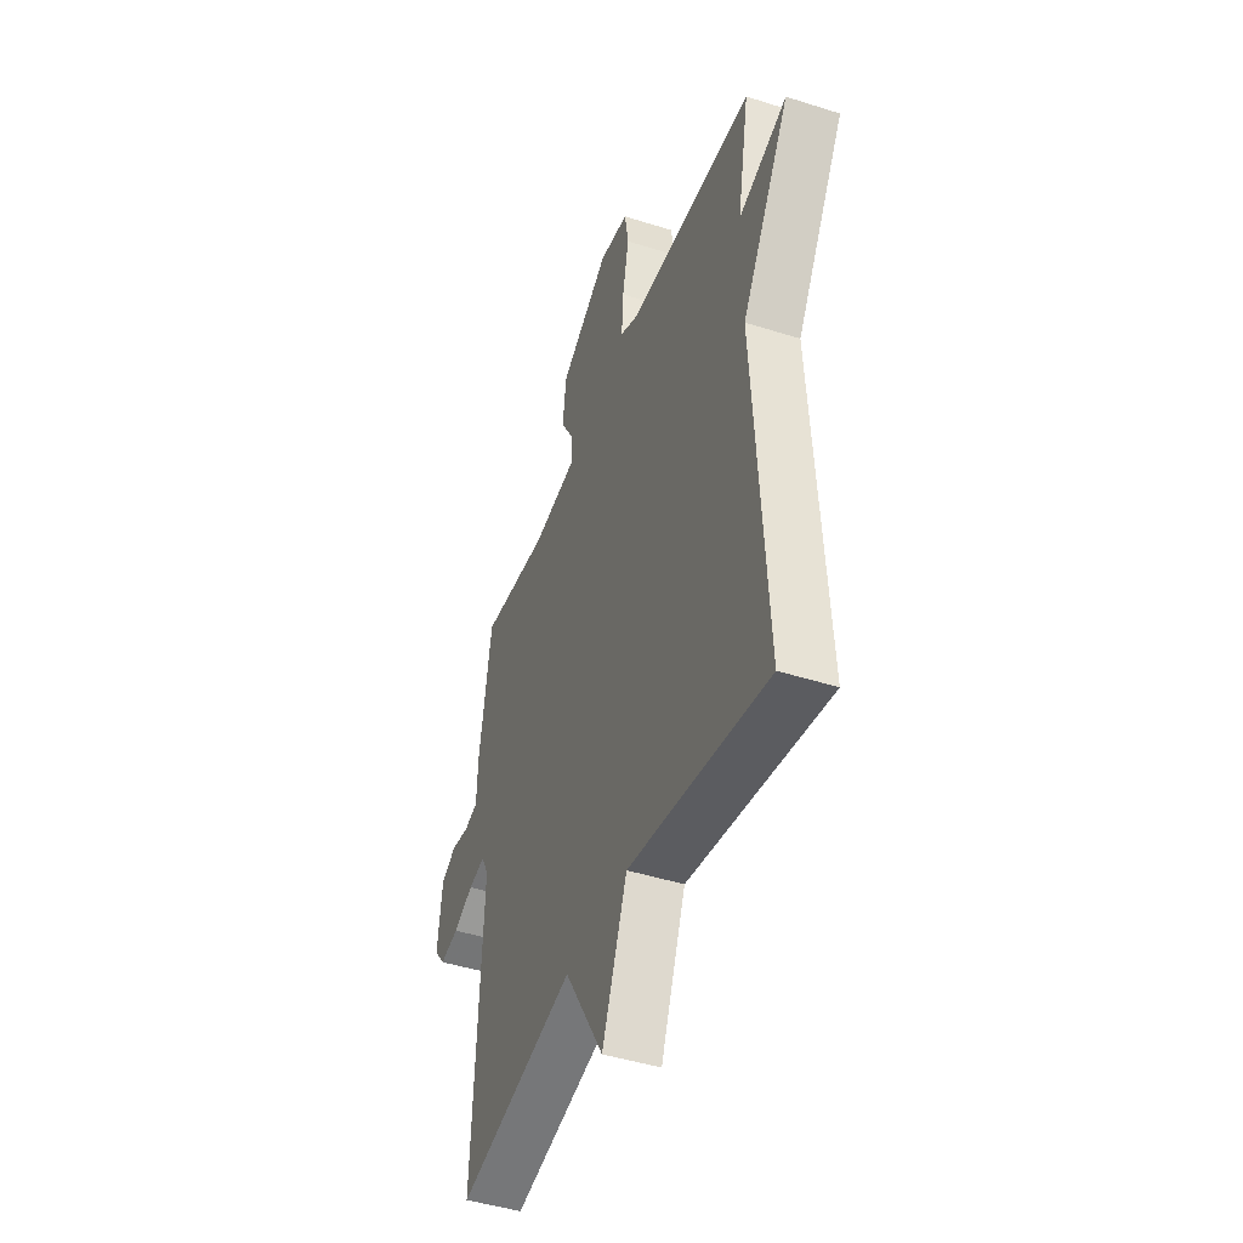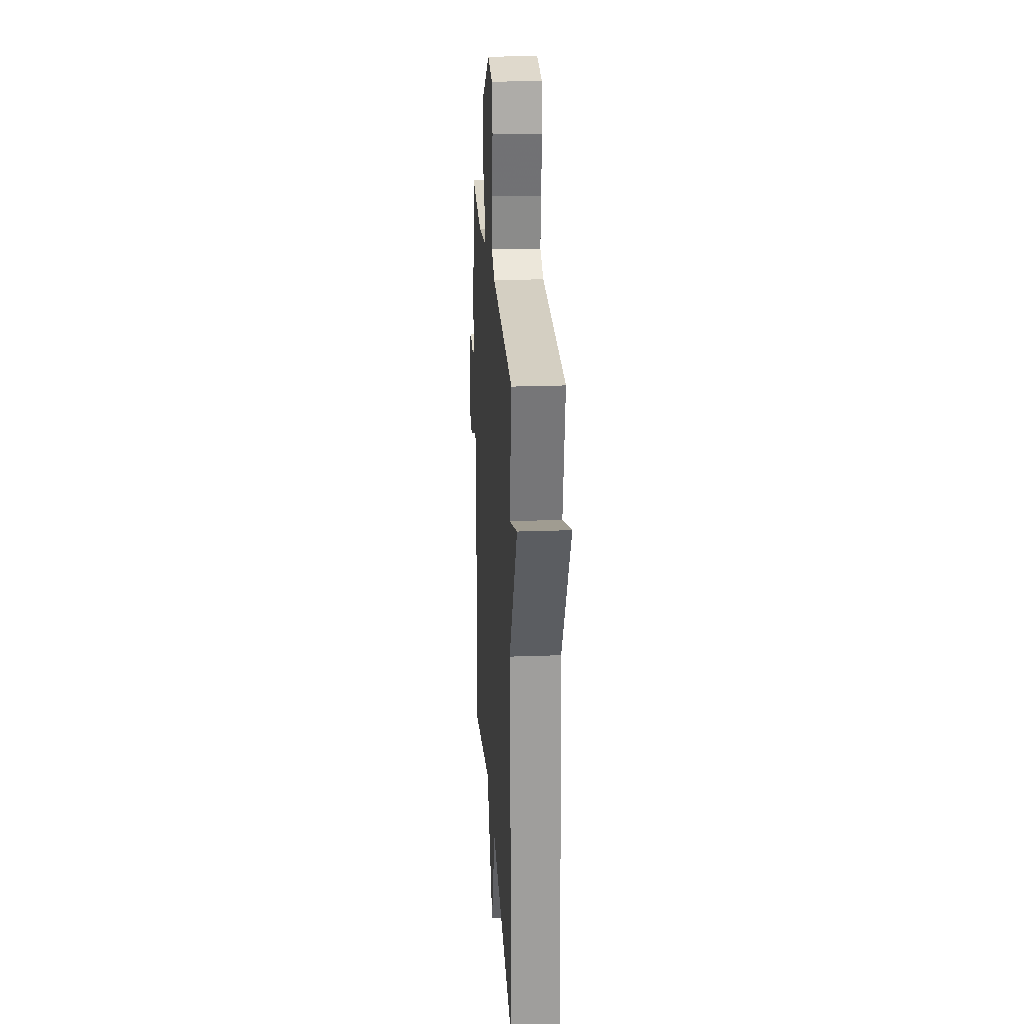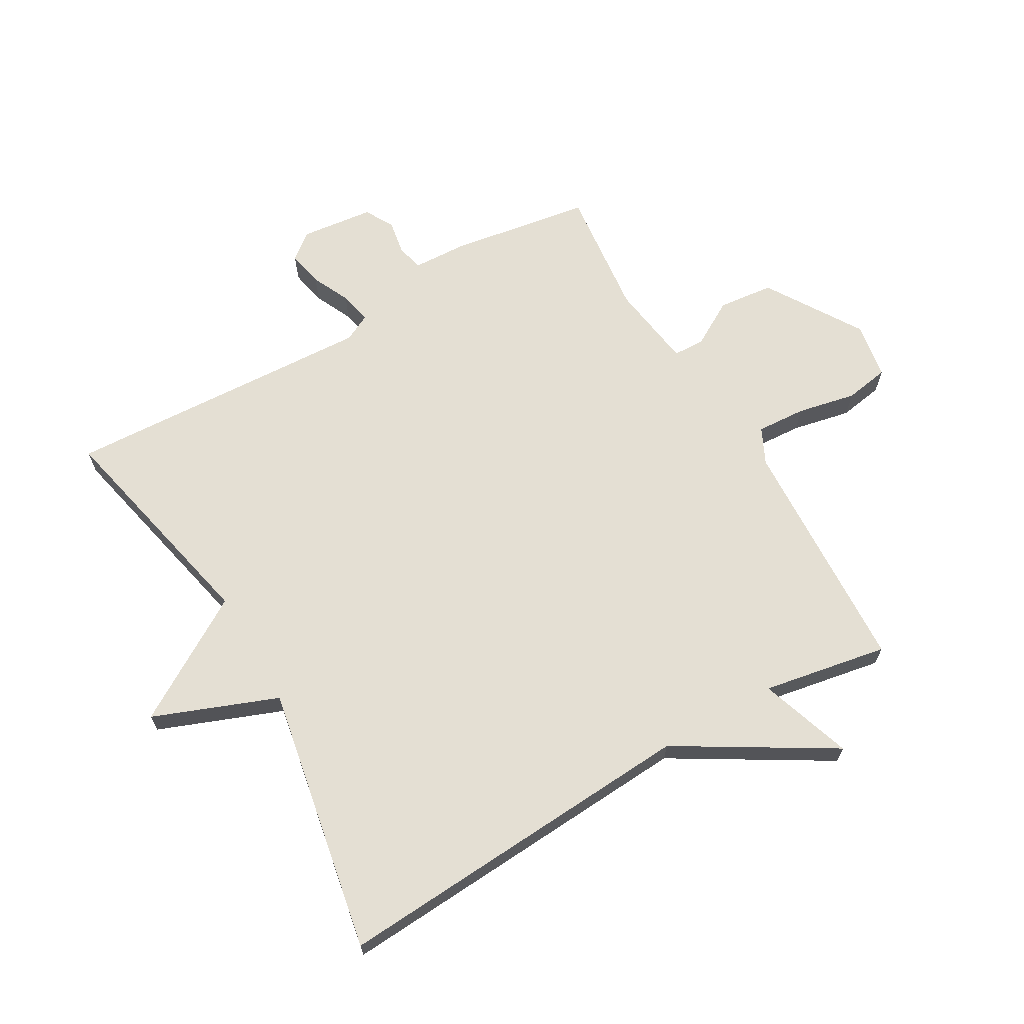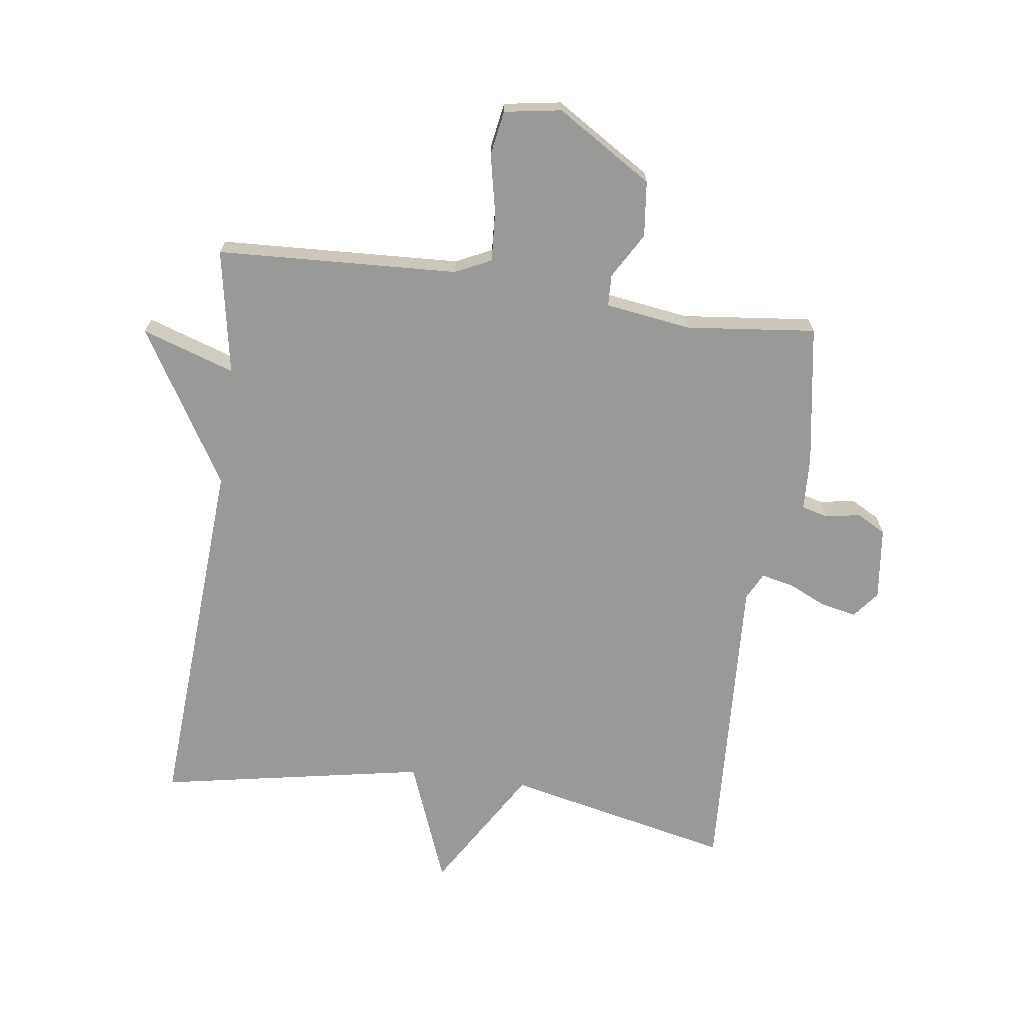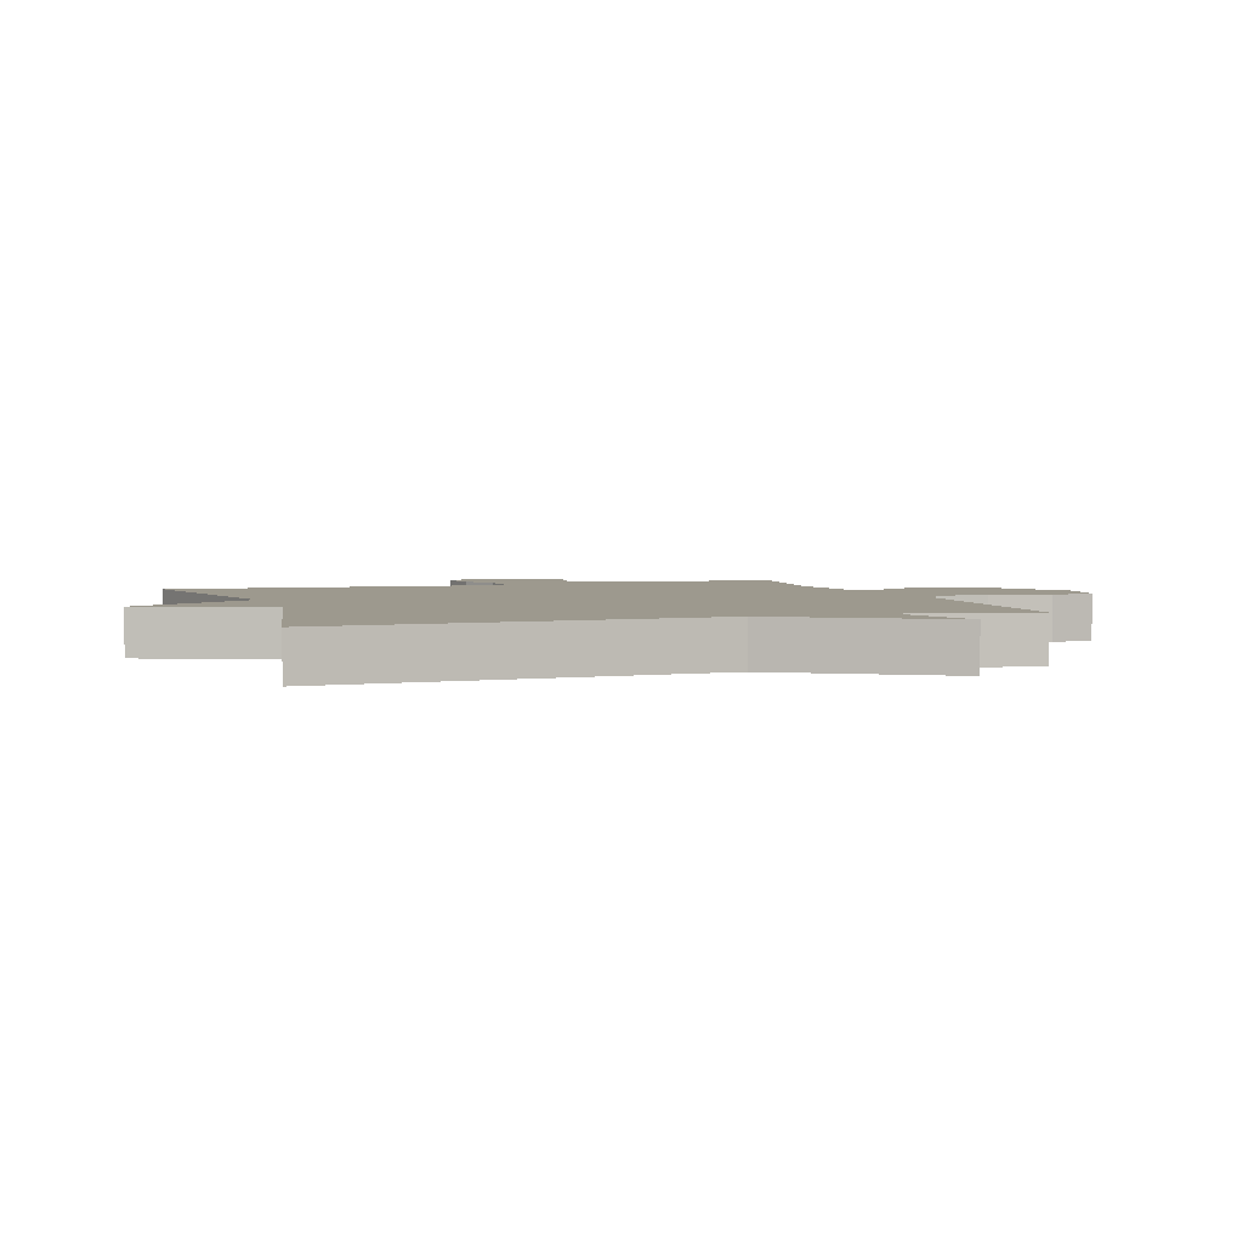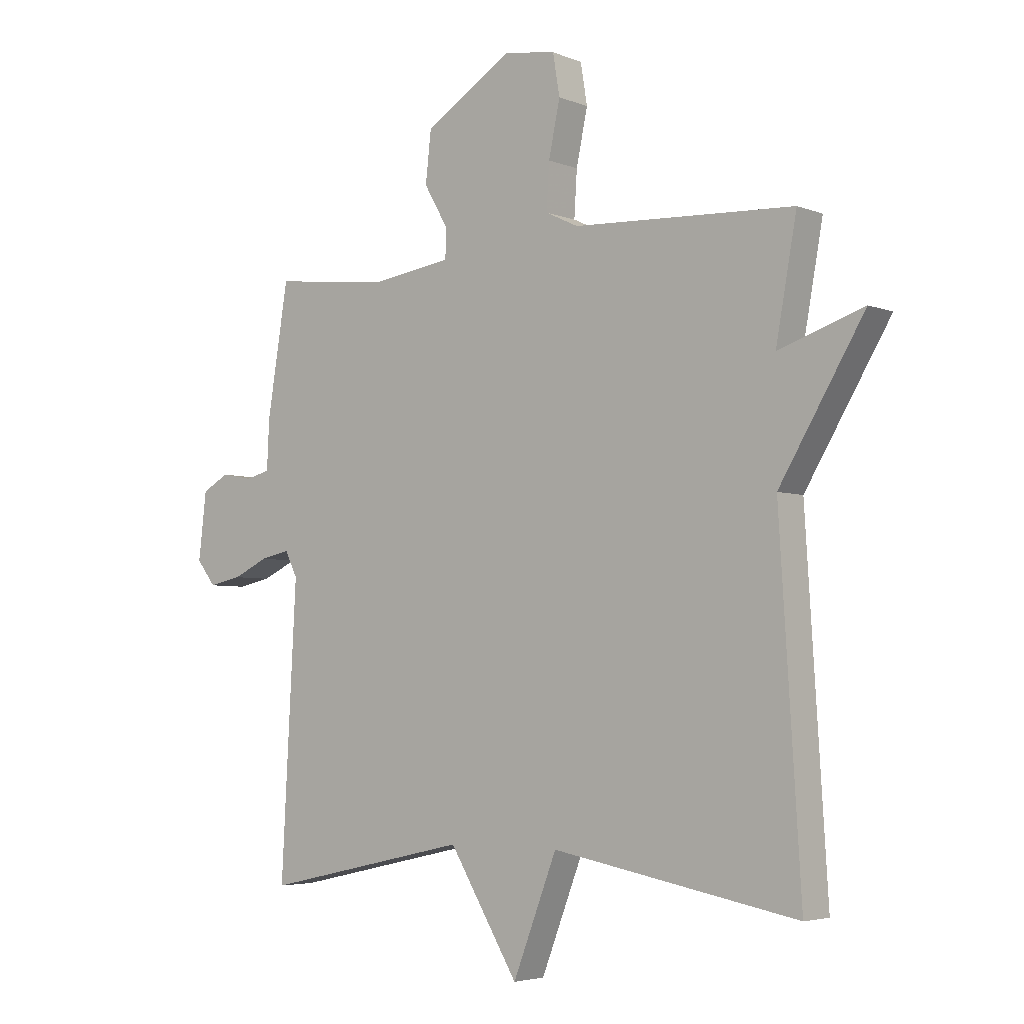
<metadata>
{"format":"obj","ext":"obj","renderer":"f3d","projection":"perspective","resolution":1024,"background":"white","views":[{"elev":-45.1,"azim":-110.3,"up":"+Z"},{"elev":23.0,"azim":-93.6,"up":"+Z"},{"elev":66.6,"azim":-120.1,"up":"+Y"},{"elev":-68.8,"azim":-7.8,"up":"+Y"},{"elev":3.4,"azim":-107.9,"up":"+Y"},{"elev":-4.3,"azim":-141.2,"up":"+Z"}]}
</metadata>
<code>
v 0.5 0.07 -0.5
v 0.133 0.07 -0.419
v 0.011 0.07 -0.62
v -0.067 0.07 -0.419
v -0.5 0.07 -0.5
v -0.463 0.07 0.097
v -0.613 0.07 0.347
v -0.463 0.07 0.297
v -0.5 0.07 0.5
v -0.11 0.07 0.519
v -0.052 0.07 0.547
v -0.057 0.07 0.627
v -0.077 0.07 0.722
v -0.065 0.07 0.794
v 0.027 0.07 0.809
v 0.182 0.07 0.712
v 0.192 0.07 0.622
v 0.149 0.07 0.548
v 0.151 0.07 0.497
v 0.29 0.07 0.477
v 0.5 0.07 0.5
v 0.537 0.07 0.272
v 0.541 0.07 0.185
v 0.584 0.07 0.174
v 0.64 0.07 0.184
v 0.687 0.07 0.158
v 0.701 0.07 0.04
v 0.667 0.07 -0.003
v 0.609 0.07 0.009
v 0.547 0.07 0.038
v 0.495 0.07 0.049
v 0.473 0.07 0.005
v 0.5 0 -0.5
v 0.133 0 -0.419
v 0.011 0 -0.62
v -0.067 0 -0.419
v -0.5 0 -0.5
v -0.463 0 0.097
v -0.613 0 0.347
v -0.463 0 0.297
v -0.5 0 0.5
v -0.11 0 0.519
v -0.052 0 0.547
v -0.057 0 0.627
v -0.077 0 0.722
v -0.065 0 0.794
v 0.027 0 0.809
v 0.182 0 0.712
v 0.192 0 0.622
v 0.149 0 0.548
v 0.151 0 0.497
v 0.29 0 0.477
v 0.5 0 0.5
v 0.537 0 0.272
v 0.541 0 0.185
v 0.584 0 0.174
v 0.64 0 0.184
v 0.687 0 0.158
v 0.701 0 0.04
v 0.667 0 -0.003
v 0.609 0 0.009
v 0.547 0 0.038
v 0.495 0 0.049
v 0.473 0 0.005
f 28 29 30
f 27 28 30
f 26 27 30
f 25 26 30
f 24 25 30
f 23 24 30 31
f 23 31 32
f 22 23 32
f 21 22 32
f 20 21 32
f 16 17 18
f 15 16 18
f 14 15 18
f 13 14 18
f 12 13 18
f 11 12 18 19
f 10 11 19
f 32 1 2
f 20 32 2
f 19 20 2
f 10 19 2
f 9 10 2
f 8 9 2
f 4 5 6
f 2 3 4
f 6 7 8
f 4 6 8
f 2 4 8
f 62 61 60
f 62 60 59
f 62 59 58
f 62 58 57
f 62 57 56
f 63 62 56 55
f 64 63 55
f 64 55 54
f 64 54 53
f 64 53 52
f 50 49 48
f 50 48 47
f 50 47 46
f 50 46 45
f 50 45 44
f 51 50 44 43
f 51 43 42
f 34 33 64
f 34 64 52
f 34 52 51
f 34 51 42
f 34 42 41
f 34 41 40
f 38 37 36
f 36 35 34
f 40 39 38
f 40 38 36
f 40 36 34
f 1 33 34 2
f 2 34 35 3
f 3 35 36 4
f 4 36 37 5
f 5 37 38 6
f 6 38 39 7
f 7 39 40 8
f 8 40 41 9
f 9 41 42 10
f 10 42 43 11
f 11 43 44 12
f 12 44 45 13
f 13 45 46 14
f 14 46 47 15
f 15 47 48 16
f 16 48 49 17
f 17 49 50 18
f 18 50 51 19
f 19 51 52 20
f 20 52 53 21
f 21 53 54 22
f 22 54 55 23
f 23 55 56 24
f 24 56 57 25
f 25 57 58 26
f 26 58 59 27
f 27 59 60 28
f 28 60 61 29
f 29 61 62 30
f 30 62 63 31
f 31 63 64 32
f 32 64 33 1

</code>
